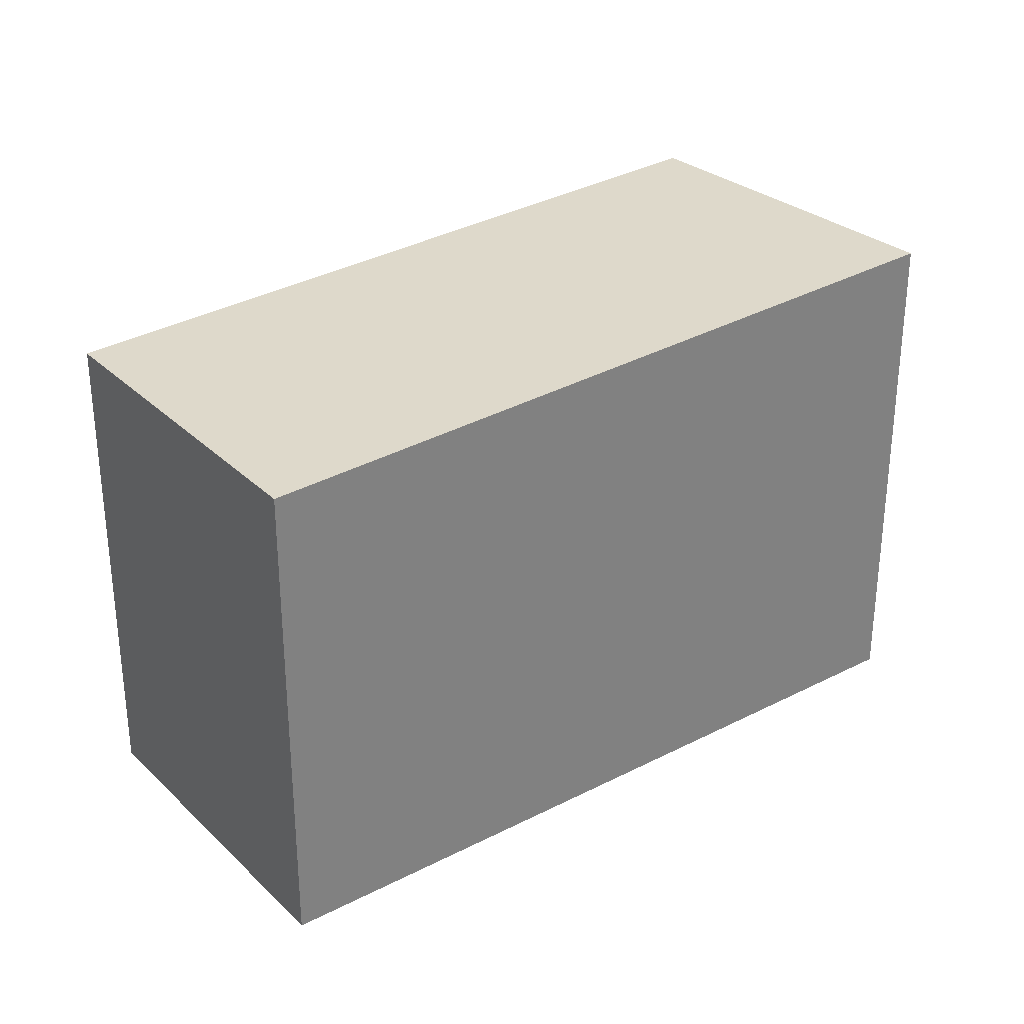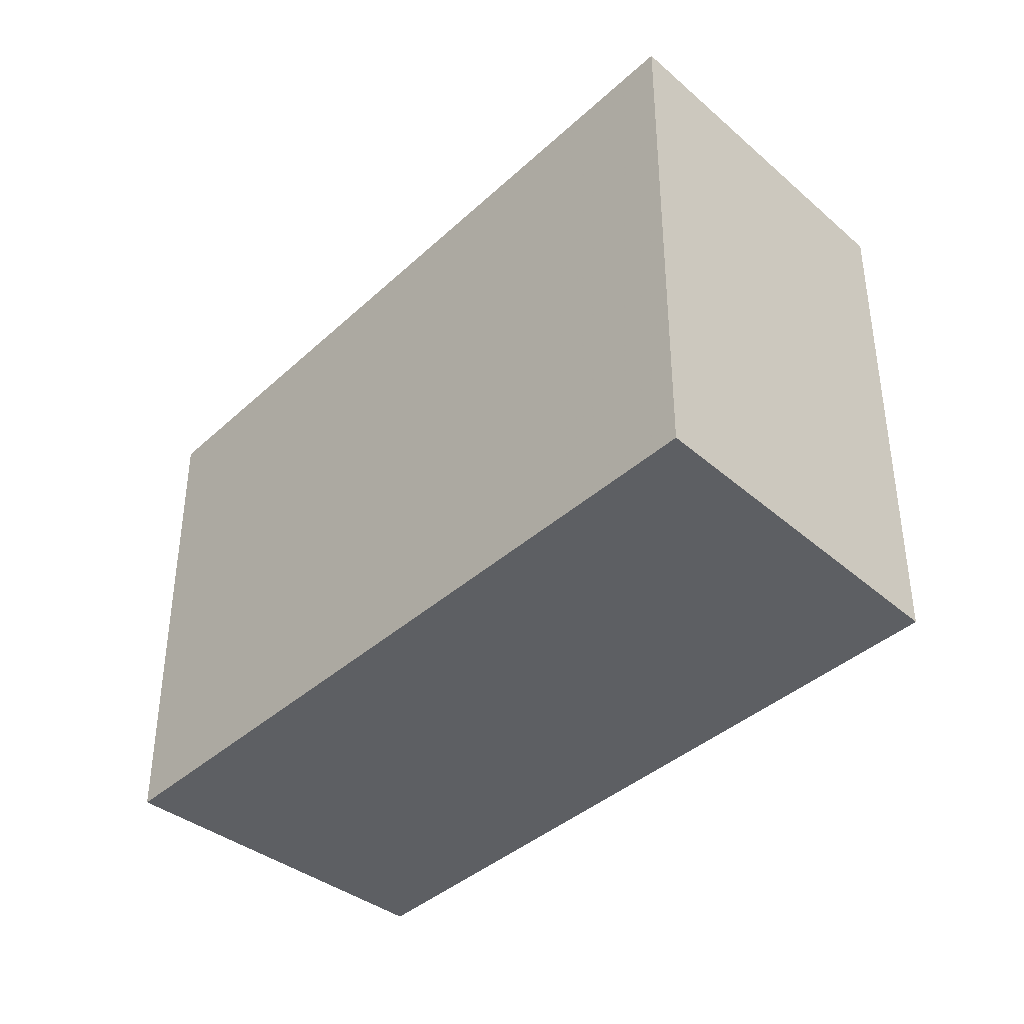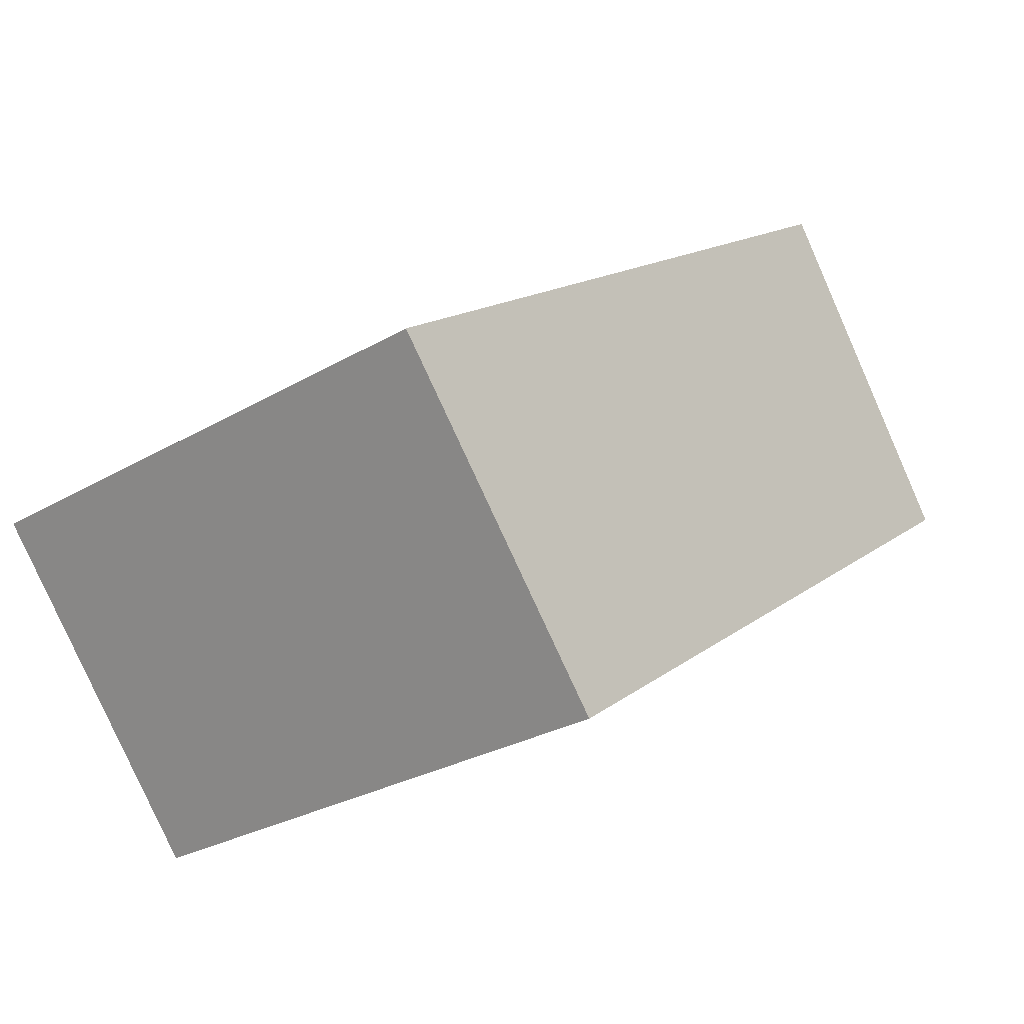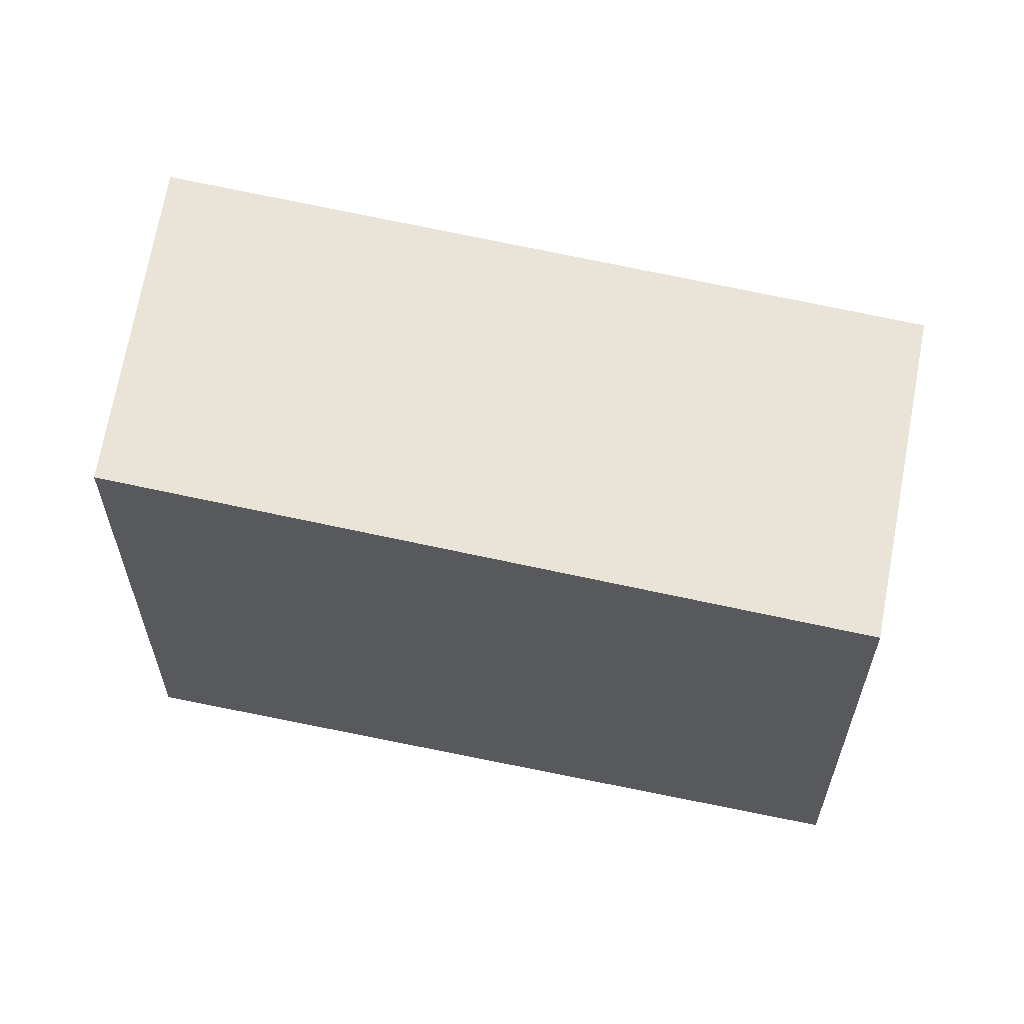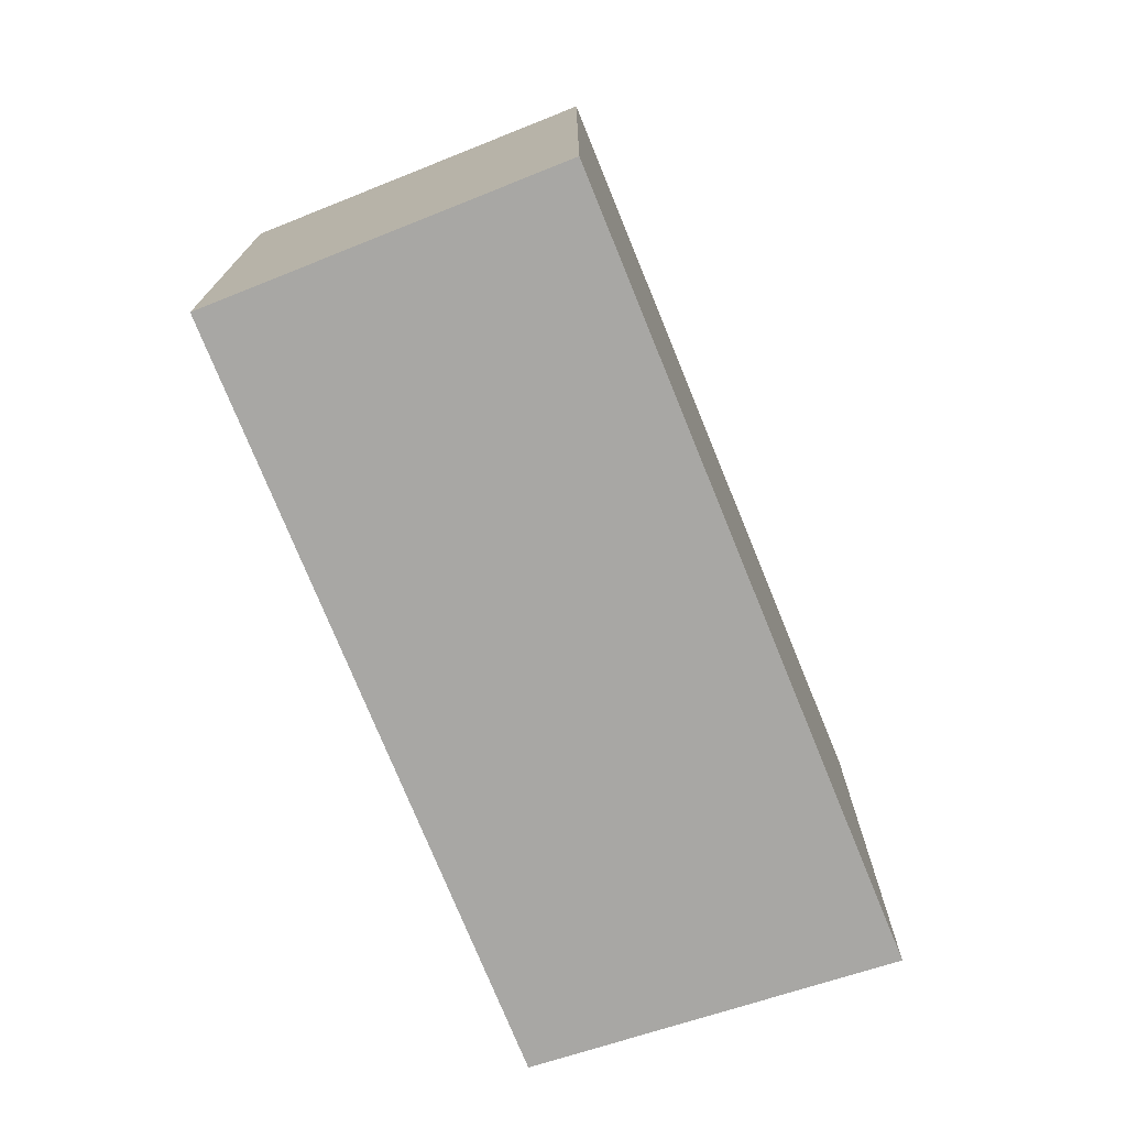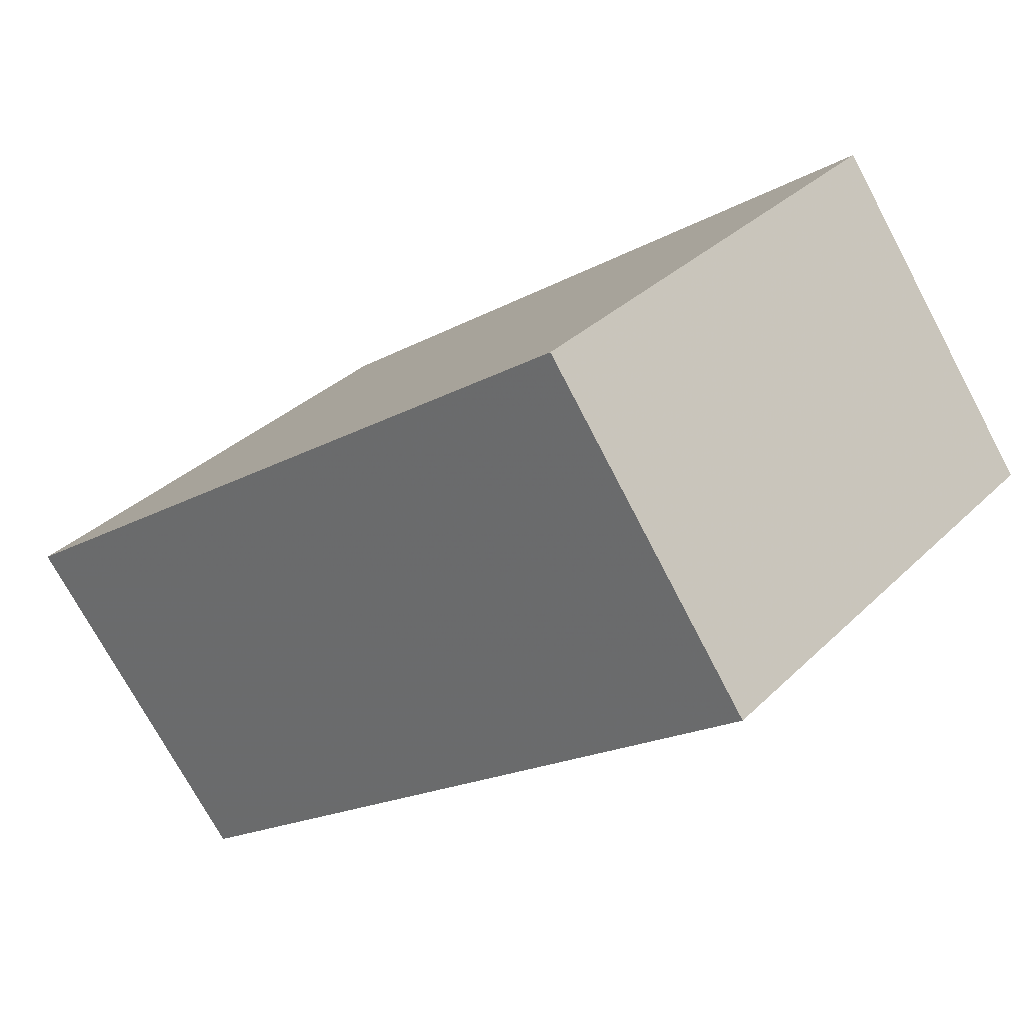
<metadata>
{"format":"obj","ext":"obj","renderer":"f3d","projection":"perspective","resolution":1024,"background":"white","views":[{"elev":31.0,"azim":178.8,"up":"+Z"},{"elev":-40.1,"azim":-97.3,"up":"+Z"},{"elev":-27.9,"azim":-48.3,"up":"+Y"},{"elev":61.5,"azim":47.3,"up":"+Z"},{"elev":-74.6,"azim":147.3,"up":"+Z"},{"elev":32.9,"azim":37.2,"up":"+Y"}]}
</metadata>
<code>
v -33.19 -482.2 2.485
v -34.28 -480.8 2.489
v -31.22 -478.7 2.363
v -30.23 -480.1 2.363
v -34.28 -480.8 2.489
v -33.19 -482.2 2.485
v -33.19 -482.2 0
v -34.28 -480.8 4.441e-16
v -31.22 -478.7 2.363
v -34.28 -480.8 2.489
v -34.28 -480.8 4.441e-16
v -31.22 -478.7 0
v -30.23 -480.1 2.363
v -31.22 -478.7 2.363
v -31.22 -478.7 0
v -30.23 -480.1 0
v -33.19 -482.2 2.485
v -30.23 -480.1 2.363
v -30.23 -480.1 0
v -33.19 -482.2 0
v -33.19 -482.2 0
v -34.28 -480.8 0
v -31.22 -478.7 0
v -30.23 -480.1 0
f 2 3 4 1
f 6 7 8 5
f 10 11 12 9
f 14 15 16 13
f 18 19 20 17
f 22 23 24 21

</code>
